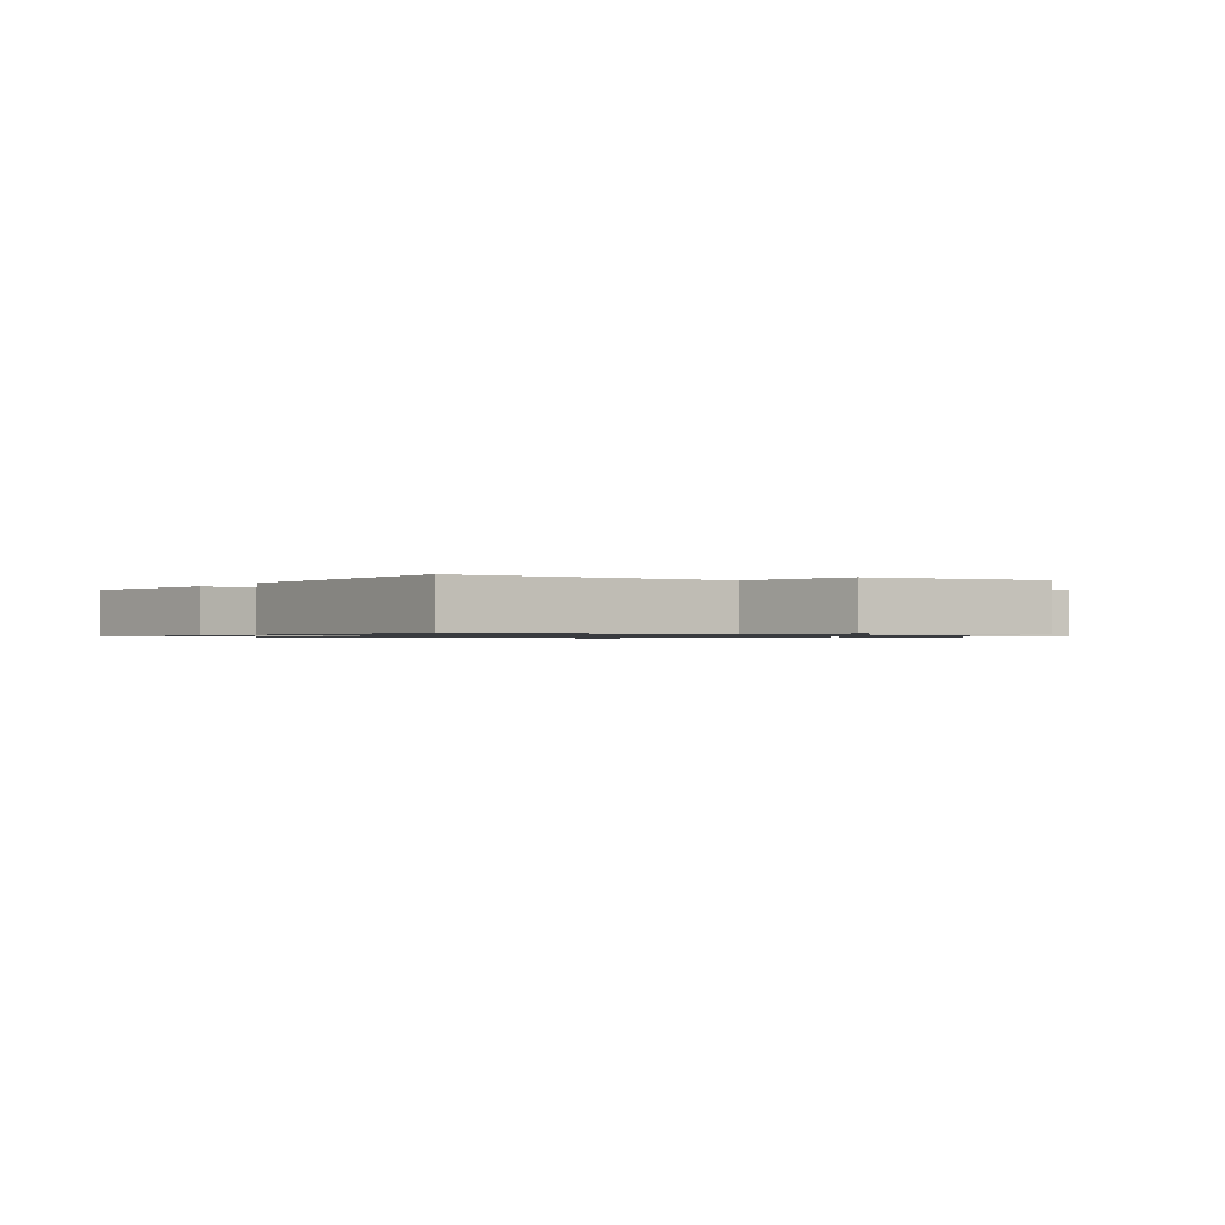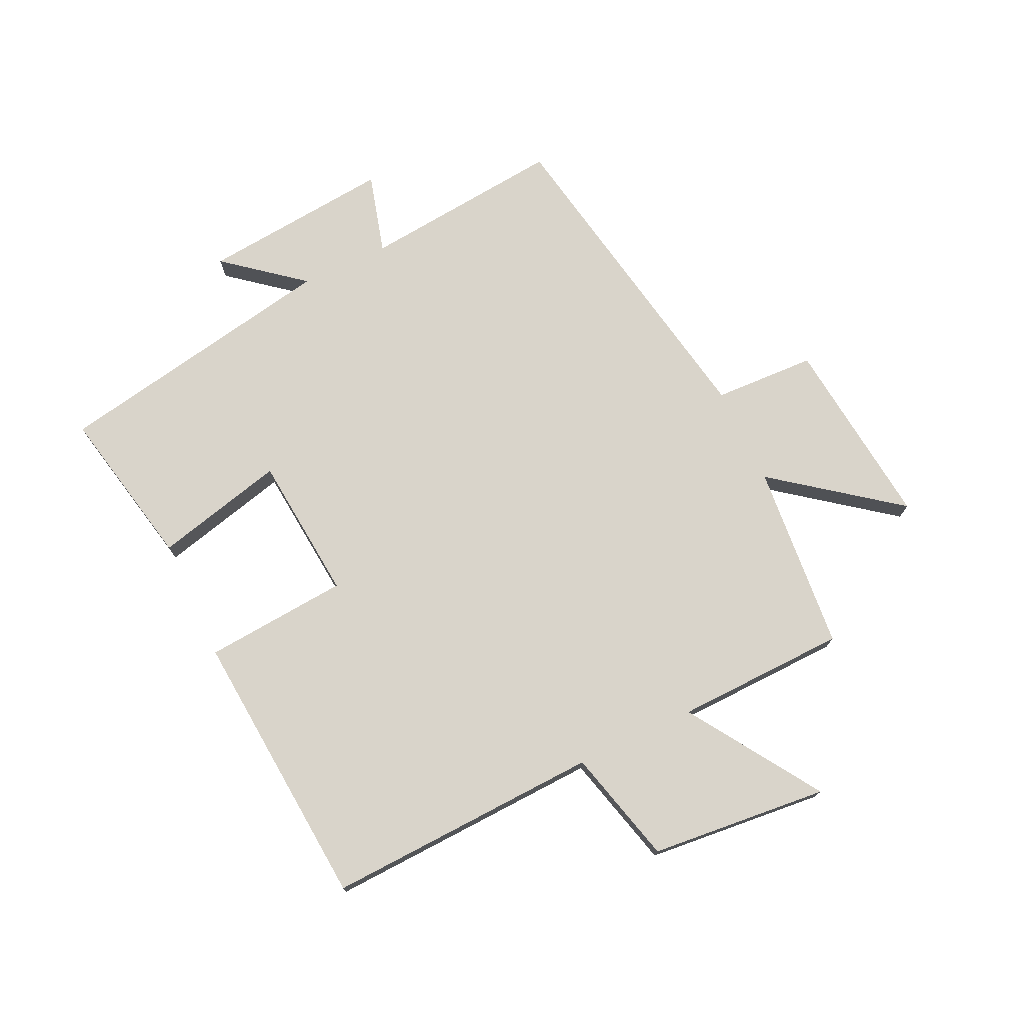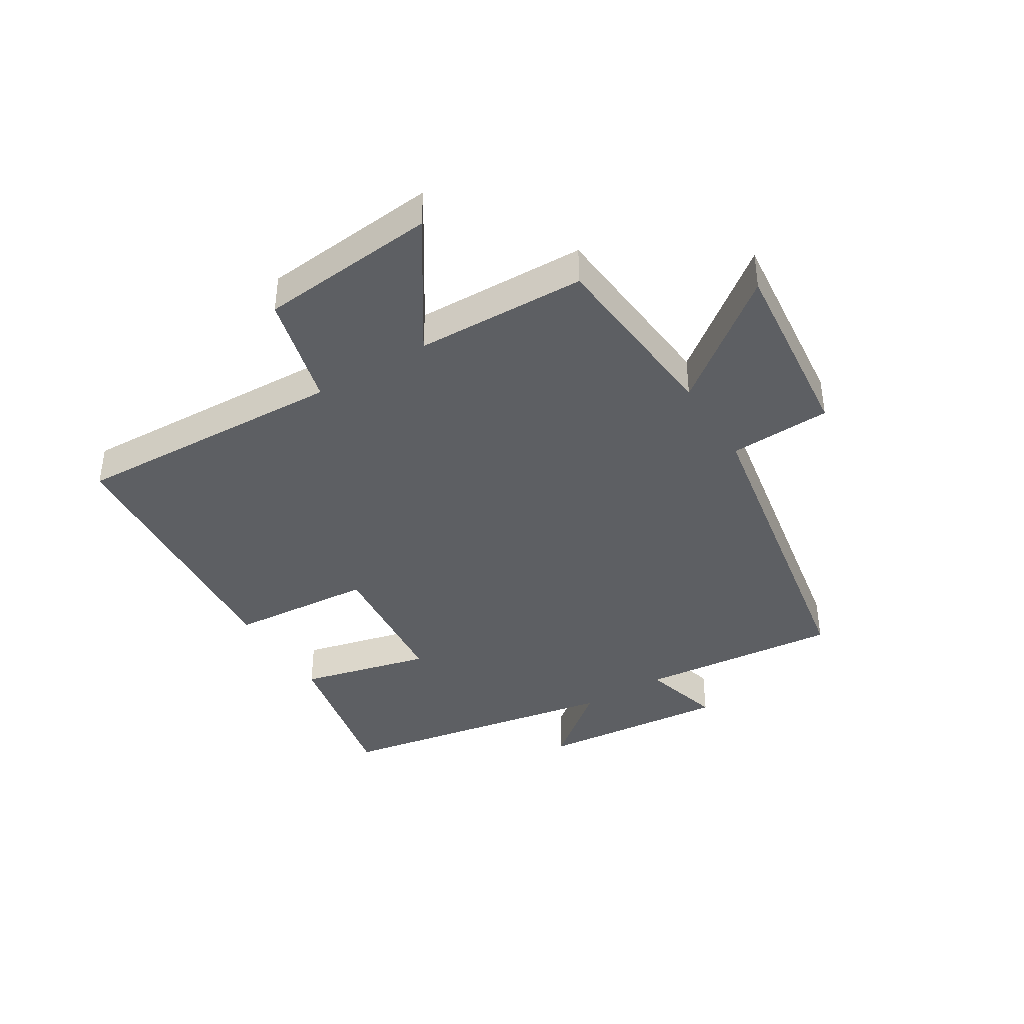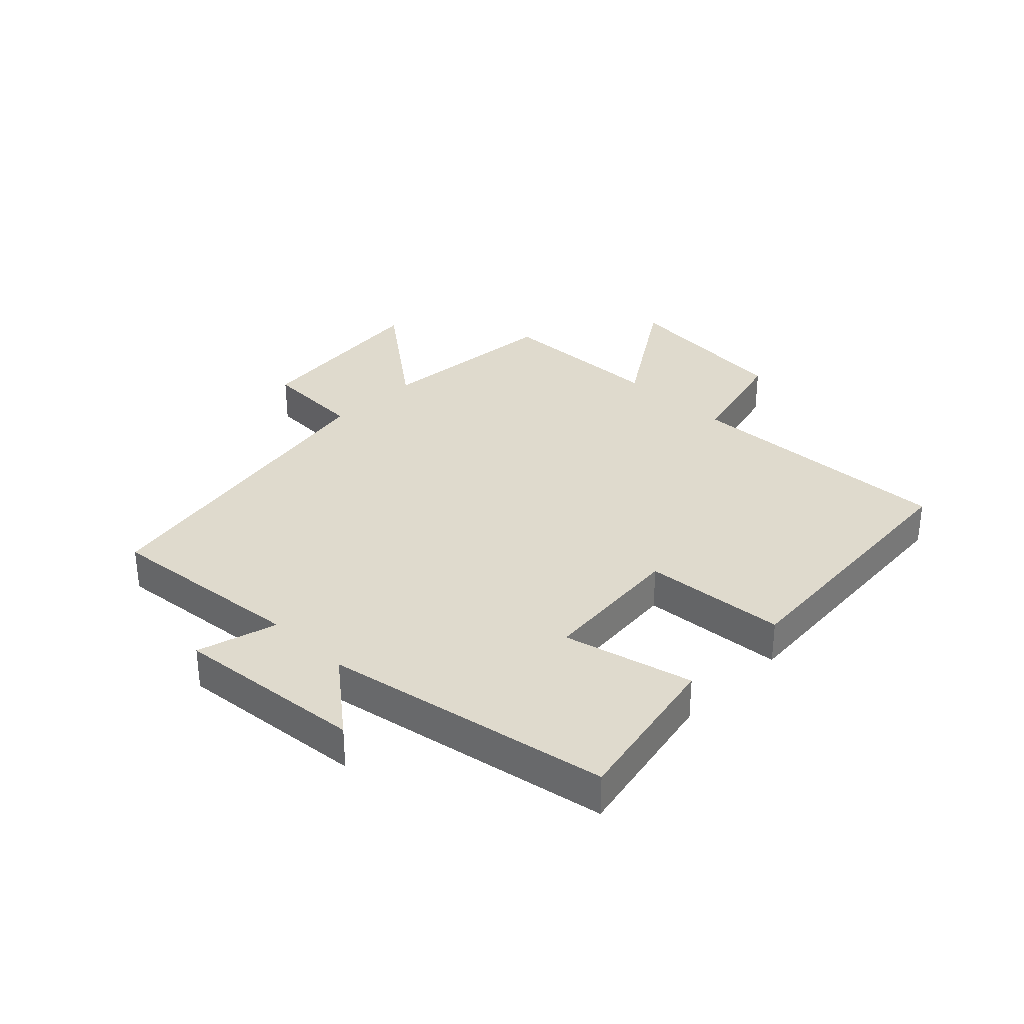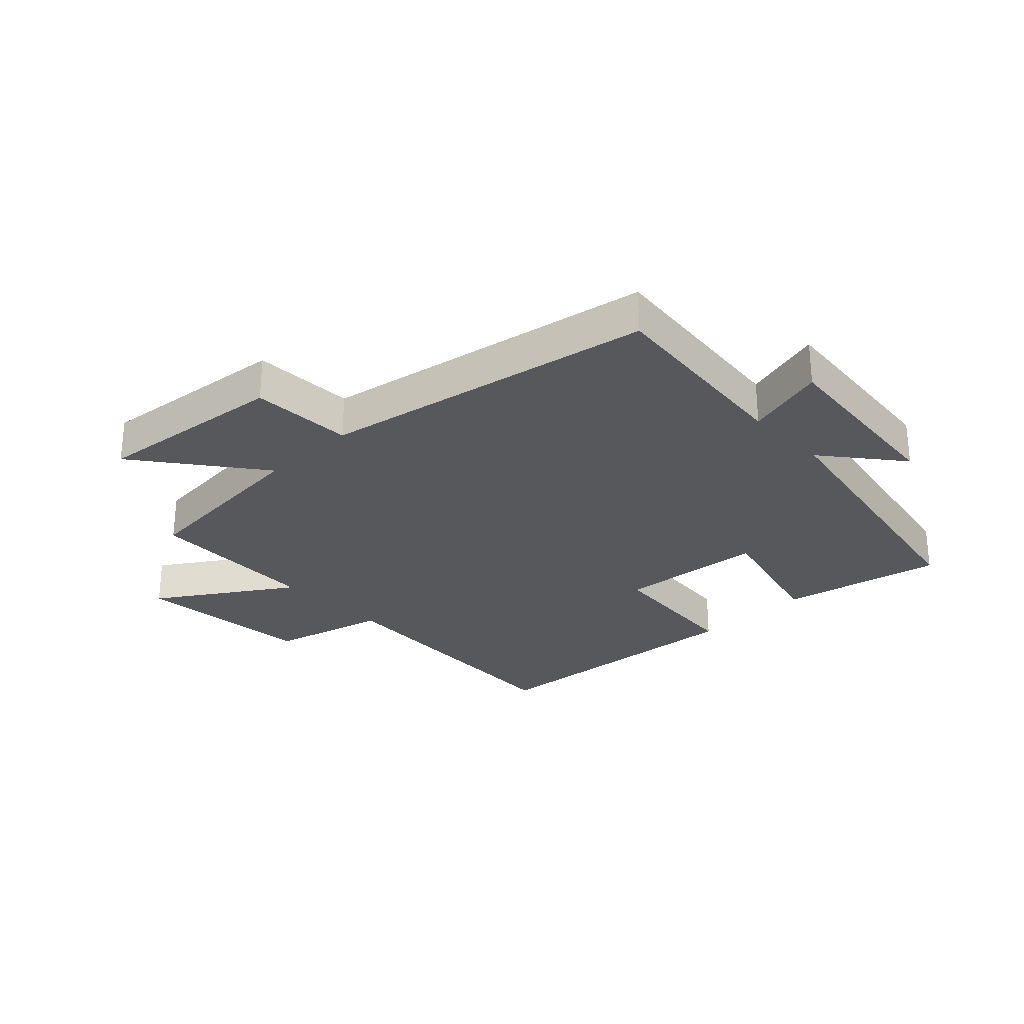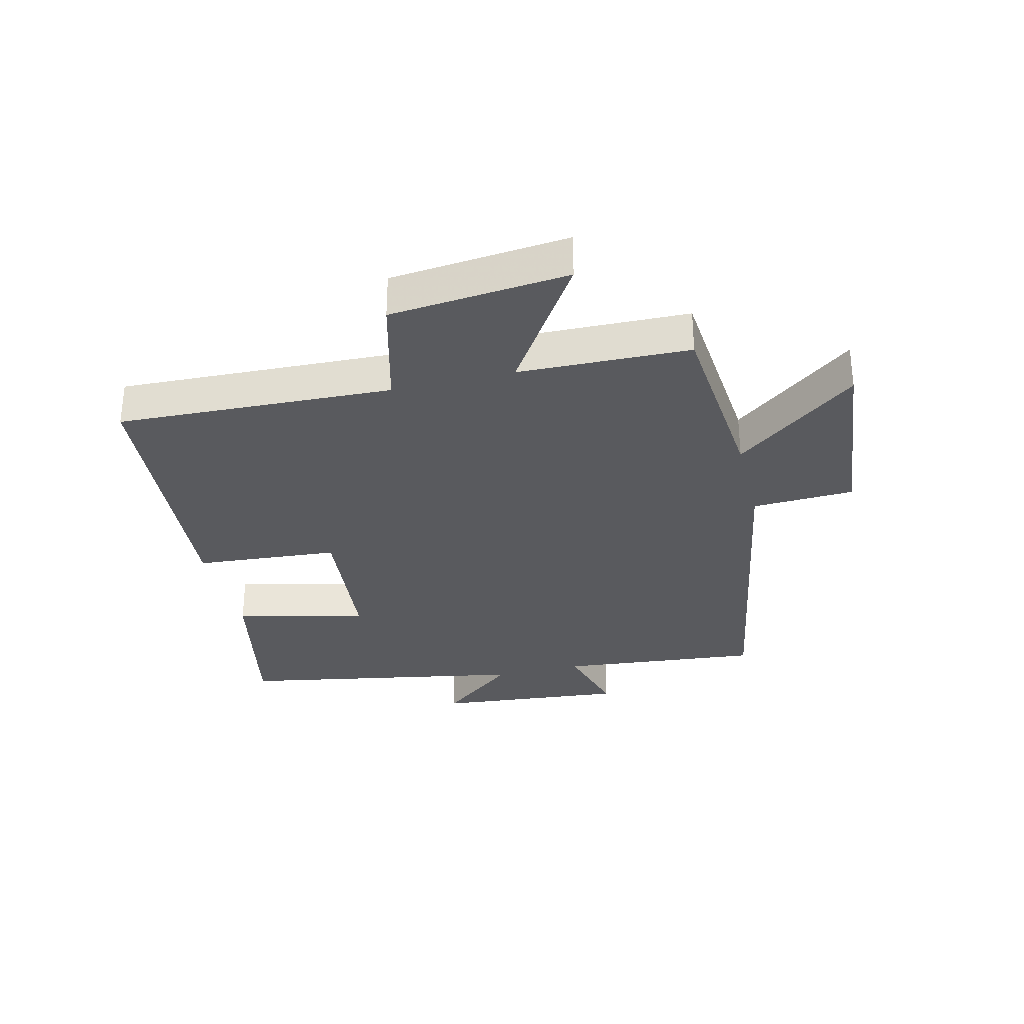
<metadata>
{"format":"obj","ext":"obj","renderer":"f3d","projection":"perspective","resolution":1024,"background":"white","views":[{"elev":-0.9,"azim":-121.2,"up":"+Y"},{"elev":74.8,"azim":-115.3,"up":"+Y"},{"elev":-40.1,"azim":-58.3,"up":"+Y"},{"elev":32.6,"azim":134.5,"up":"+Y"},{"elev":-28.3,"azim":43.7,"up":"+Y"},{"elev":-31.7,"azim":-76.2,"up":"+Y"}]}
</metadata>
<code>
v -0.519 0.07 -0.464
v -0.5 0.07 -0.011
v -0.689 0.07 0.038
v -0.717 0.07 0.332
v -0.5 0.07 0.191
v -0.492 0.07 0.473
v -0.183 0.07 0.5
v -0.338 0.07 0.702
v -0.022 0.07 0.668
v -0.015 0.07 0.5
v 0.533 0.07 0.401
v 0.5 0.07 0.069
v 0.633 0.07 0.106
v 0.603 0.07 -0.208
v 0.5 0.07 -0.081
v 0.413 0.07 -0.555
v 0.147 0.07 -0.5
v 0.2 0.07 -0.285
v -0.04 0.07 -0.263
v -0.059 0.07 -0.5
v -0.519 0 -0.464
v -0.5 0 -0.011
v -0.689 0 0.038
v -0.717 0 0.332
v -0.5 0 0.191
v -0.492 0 0.473
v -0.183 0 0.5
v -0.338 0 0.702
v -0.022 0 0.668
v -0.015 0 0.5
v 0.533 0 0.401
v 0.5 0 0.069
v 0.633 0 0.106
v 0.603 0 -0.208
v 0.5 0 -0.081
v 0.413 0 -0.555
v 0.147 0 -0.5
v 0.2 0 -0.285
v -0.04 0 -0.263
v -0.059 0 -0.5
f 19 20 1 2
f 18 19 2
f 15 16 17 18
f 15 18 2
f 12 13 14 15
f 12 15 2 3
f 10 11 12 3
f 7 8 9 10
f 5 6 7 10
f 5 10 3
f 3 4 5
f 22 21 40 39
f 22 39 38
f 38 37 36 35
f 22 38 35
f 35 34 33 32
f 23 22 35 32
f 23 32 31 30
f 30 29 28 27
f 30 27 26 25
f 23 30 25
f 25 24 23
f 1 21 22 2
f 2 22 23 3
f 3 23 24 4
f 4 24 25 5
f 5 25 26 6
f 6 26 27 7
f 7 27 28 8
f 8 28 29 9
f 9 29 30 10
f 10 30 31 11
f 11 31 32 12
f 12 32 33 13
f 13 33 34 14
f 14 34 35 15
f 15 35 36 16
f 16 36 37 17
f 17 37 38 18
f 18 38 39 19
f 19 39 40 20
f 20 40 21 1

</code>
